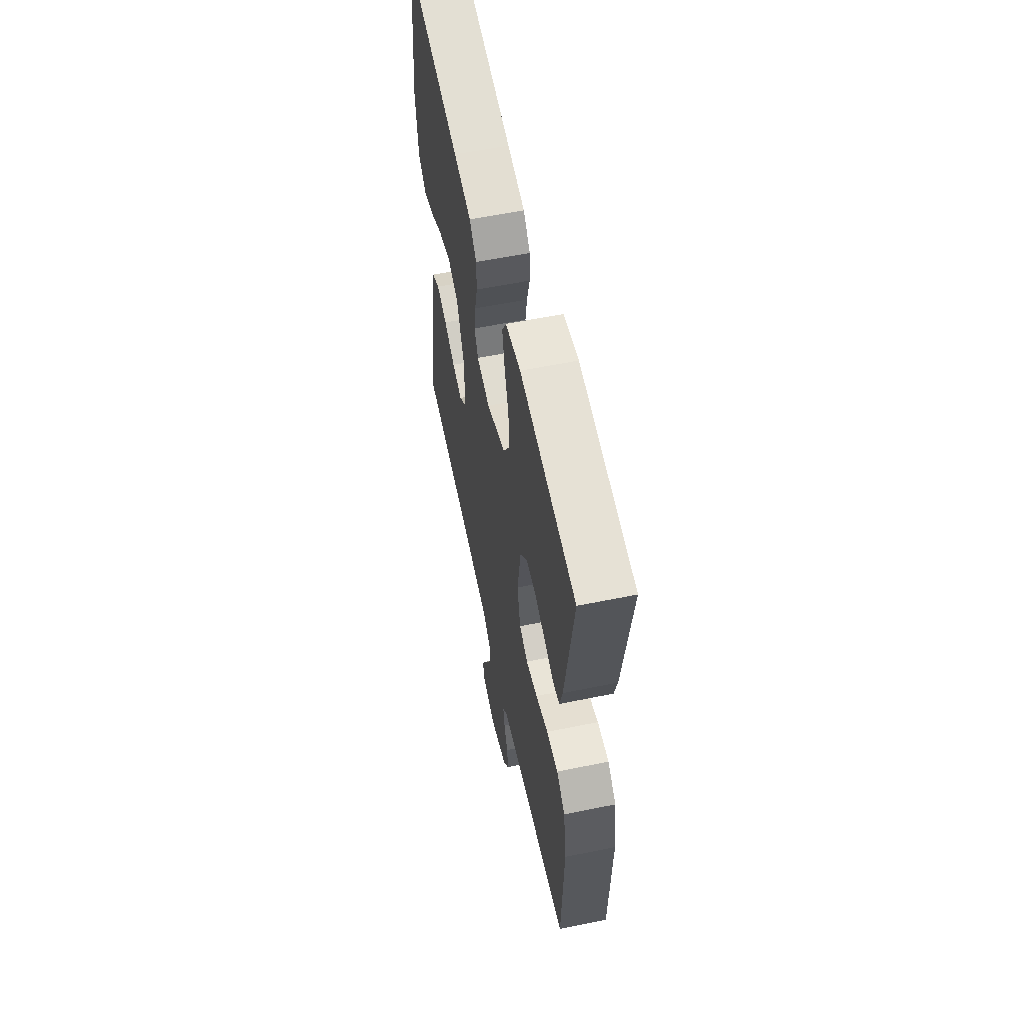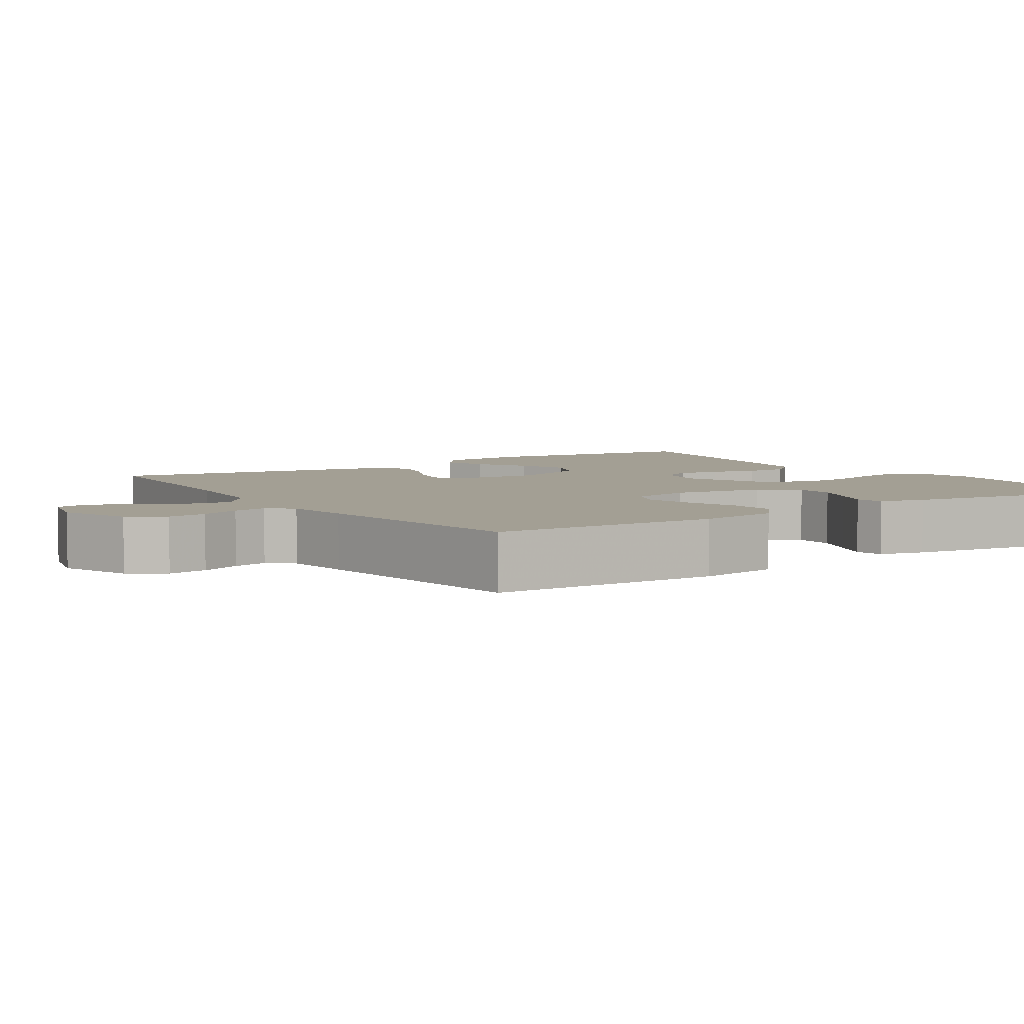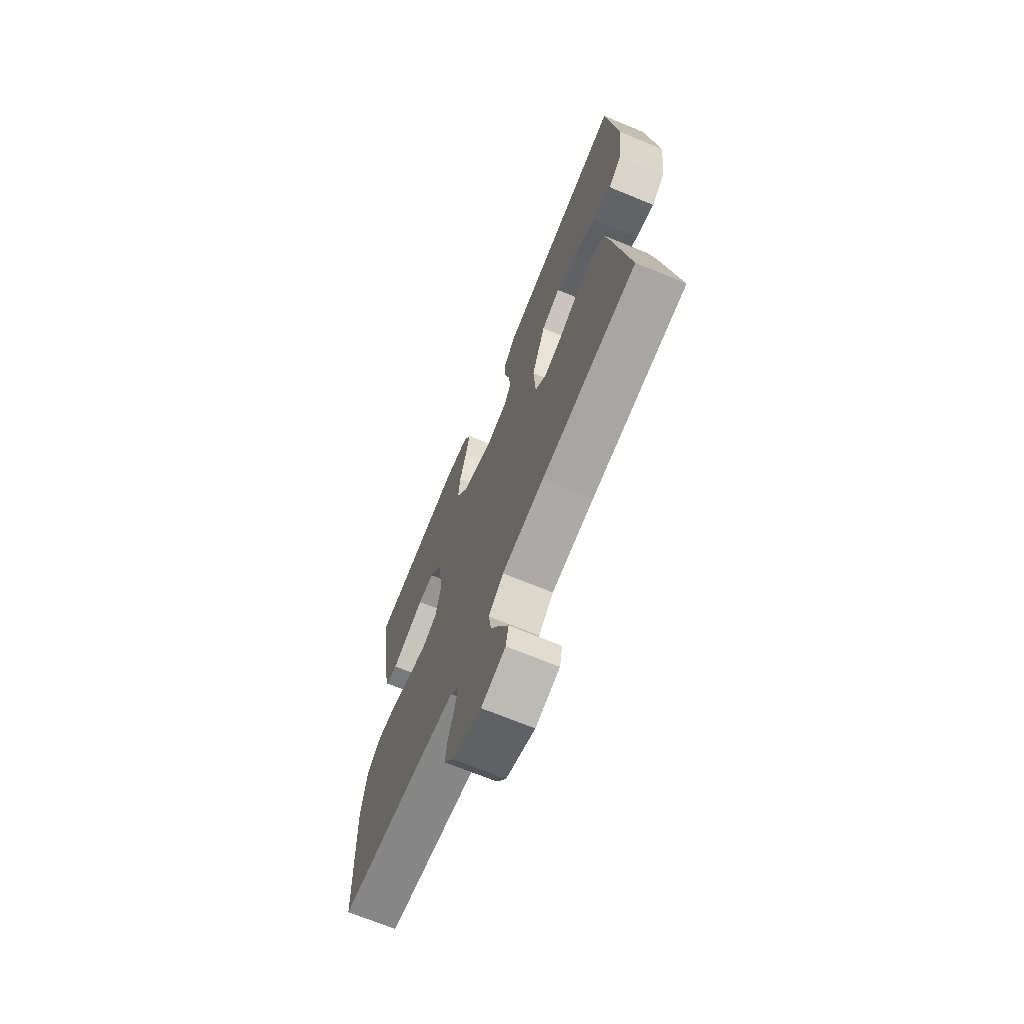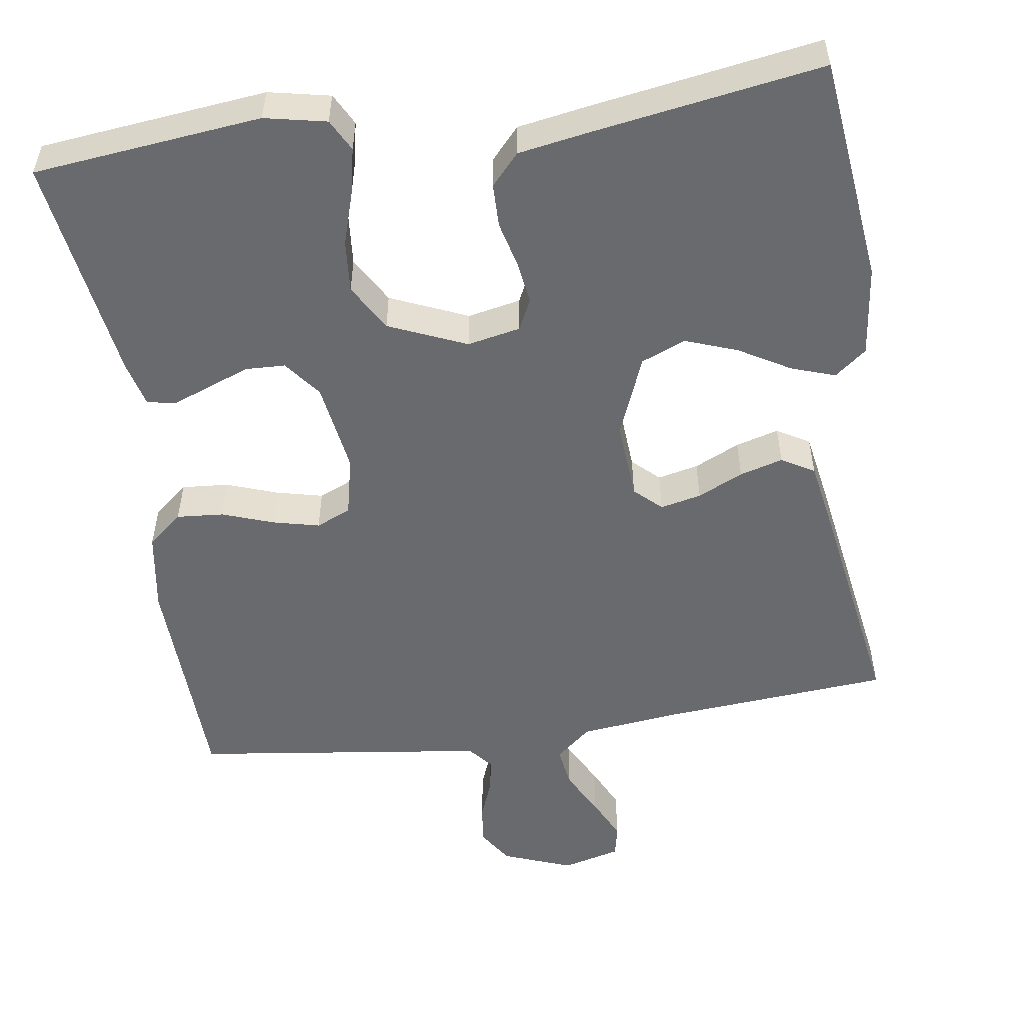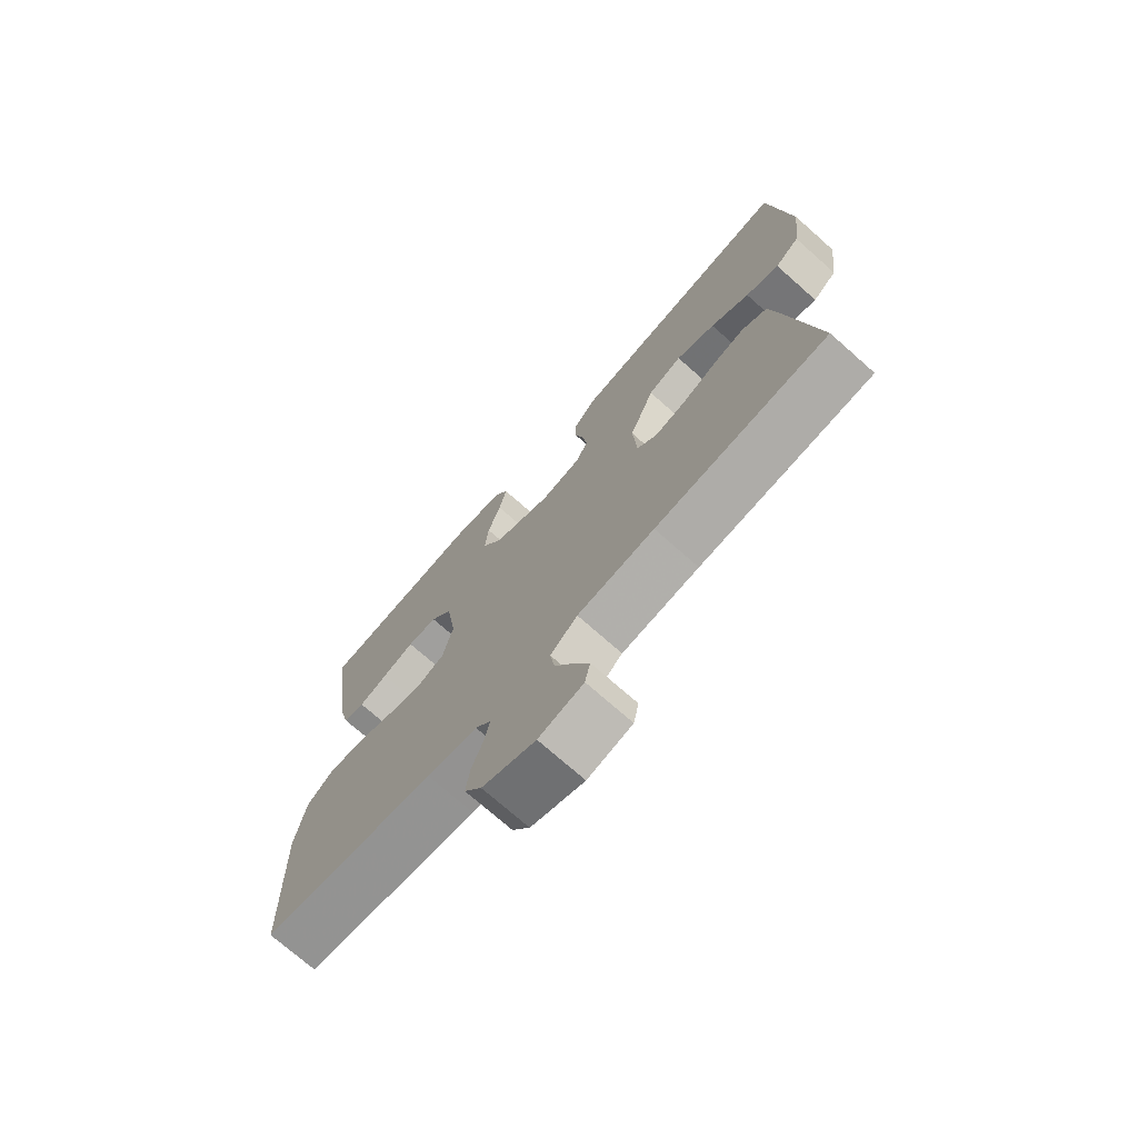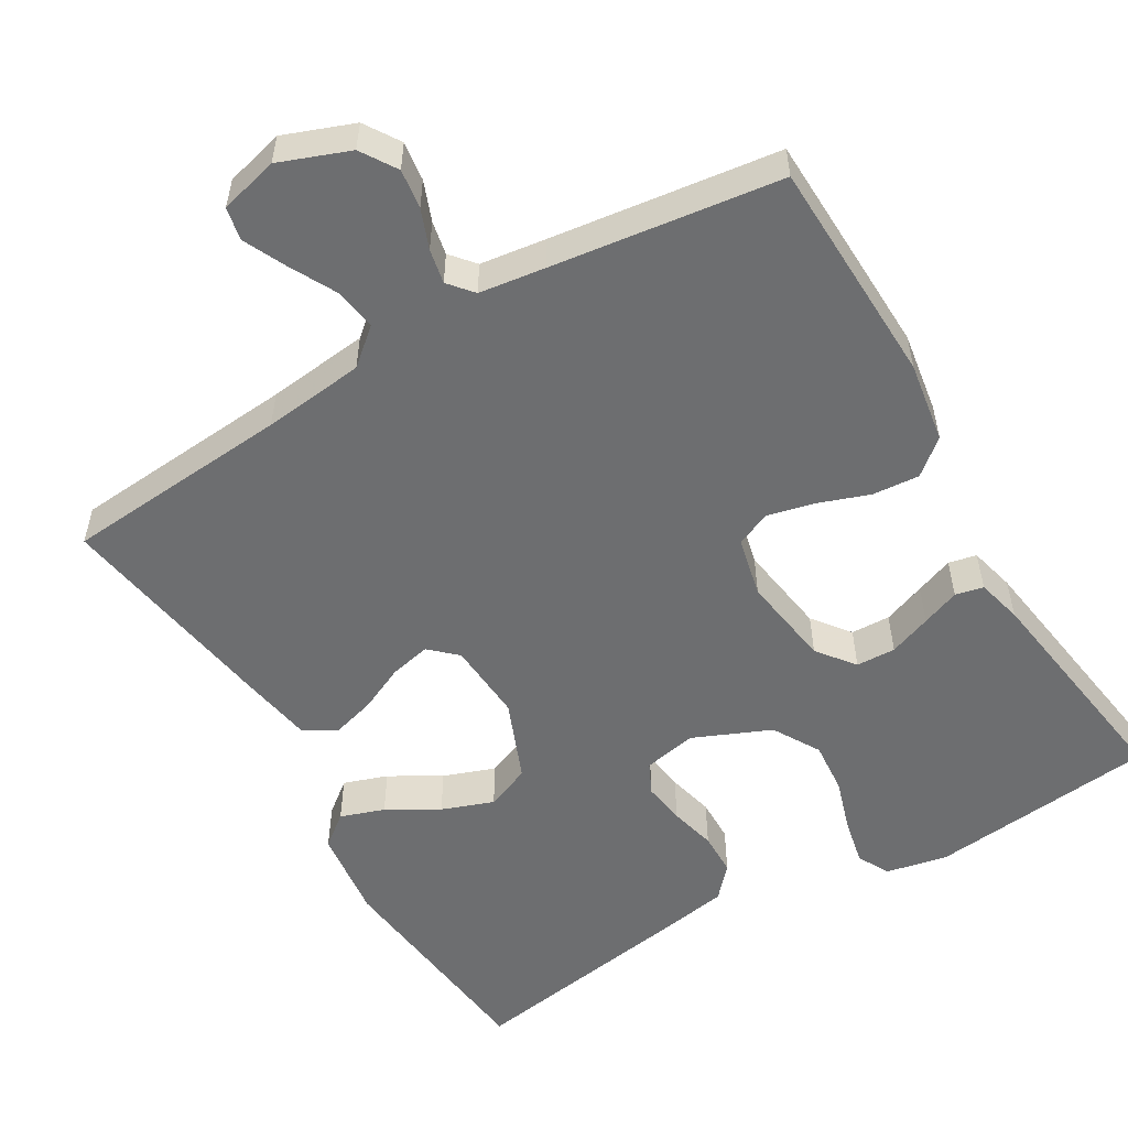
<metadata>
{"format":"obj","ext":"obj","renderer":"f3d","projection":"perspective","resolution":1024,"background":"white","views":[{"elev":58.9,"azim":-101.9,"up":"+Z"},{"elev":5.3,"azim":-123.5,"up":"+Y"},{"elev":-69.6,"azim":67.6,"up":"+Z"},{"elev":-53.1,"azim":8.5,"up":"+Y"},{"elev":-73.2,"azim":48.5,"up":"+Z"},{"elev":-54.3,"azim":-149.4,"up":"+Y"}]}
</metadata>
<code>
v 0.5 0.07 -0.5
v 0.2 0.07 -0.524
v 0.066 0.07 -0.539
v 0.019 0.07 -0.579
v 0.027 0.07 -0.634
v 0.059 0.07 -0.695
v 0.086 0.07 -0.752
v 0.077 0.07 -0.795
v 0 0.07 -0.815
v -0.092 0.07 -0.78
v -0.122 0.07 -0.733
v -0.115 0.07 -0.681
v -0.095 0.07 -0.629
v -0.086 0.07 -0.584
v -0.113 0.07 -0.552
v -0.2 0.07 -0.54
v -0.5 0.07 -0.5
v -0.509 0.07 -0.2
v -0.492 0.07 -0.093
v -0.446 0.07 -0.055
v -0.384 0.07 -0.06
v -0.317 0.07 -0.084
v -0.255 0.07 -0.099
v -0.209 0.07 -0.079
v -0.191 0.07 0
v -0.209 0.07 0.121
v -0.247 0.07 0.17
v -0.299 0.07 0.172
v -0.355 0.07 0.151
v -0.405 0.07 0.132
v -0.442 0.07 0.14
v -0.457 0.07 0.2
v -0.5 0.07 0.5
v -0.2 0.07 0.532
v -0.119 0.07 0.515
v -0.097 0.07 0.473
v -0.11 0.07 0.412
v -0.132 0.07 0.342
v -0.138 0.07 0.273
v -0.102 0.07 0.211
v 0 0.07 0.167
v 0.07 0.07 0.181
v 0.09 0.07 0.222
v 0.082 0.07 0.278
v 0.067 0.07 0.339
v 0.068 0.07 0.396
v 0.105 0.07 0.437
v 0.2 0.07 0.453
v 0.5 0.07 0.5
v 0.533 0.07 0.2
v 0.518 0.07 0.079
v 0.476 0.07 0.046
v 0.418 0.07 0.066
v 0.351 0.07 0.105
v 0.283 0.07 0.13
v 0.224 0.07 0.106
v 0.181 0.07 0
v 0.188 0.07 -0.105
v 0.223 0.07 -0.138
v 0.277 0.07 -0.126
v 0.337 0.07 -0.098
v 0.394 0.07 -0.082
v 0.437 0.07 -0.107
v 0.453 0.07 -0.2
v 0.5 0 -0.5
v 0.2 0 -0.524
v 0.066 0 -0.539
v 0.019 0 -0.579
v 0.027 0 -0.634
v 0.059 0 -0.695
v 0.086 0 -0.752
v 0.077 0 -0.795
v 0 0 -0.815
v -0.092 0 -0.78
v -0.122 0 -0.733
v -0.115 0 -0.681
v -0.095 0 -0.629
v -0.086 0 -0.584
v -0.113 0 -0.552
v -0.2 0 -0.54
v -0.5 0 -0.5
v -0.509 0 -0.2
v -0.492 0 -0.093
v -0.446 0 -0.055
v -0.384 0 -0.06
v -0.317 0 -0.084
v -0.255 0 -0.099
v -0.209 0 -0.079
v -0.191 0 0
v -0.209 0 0.121
v -0.247 0 0.17
v -0.299 0 0.172
v -0.355 0 0.151
v -0.405 0 0.132
v -0.442 0 0.14
v -0.457 0 0.2
v -0.5 0 0.5
v -0.2 0 0.532
v -0.119 0 0.515
v -0.097 0 0.473
v -0.11 0 0.412
v -0.132 0 0.342
v -0.138 0 0.273
v -0.102 0 0.211
v 0 0 0.167
v 0.07 0 0.181
v 0.09 0 0.222
v 0.082 0 0.278
v 0.067 0 0.339
v 0.068 0 0.396
v 0.105 0 0.437
v 0.2 0 0.453
v 0.5 0 0.5
v 0.533 0 0.2
v 0.518 0 0.079
v 0.476 0 0.046
v 0.418 0 0.066
v 0.351 0 0.105
v 0.283 0 0.13
v 0.224 0 0.106
v 0.181 0 0
v 0.188 0 -0.105
v 0.223 0 -0.138
v 0.277 0 -0.126
v 0.337 0 -0.098
v 0.394 0 -0.082
v 0.437 0 -0.107
v 0.453 0 -0.2
f 63 64 1 2
f 60 61 62 63
f 59 60 63 2
f 58 59 2 3
f 57 58 3 4
f 51 52 53 54
f 51 54 55
f 50 51 55
f 49 50 55
f 48 49 55 56
f 44 45 46 47
f 43 44 47 48
f 35 36 37 38
f 35 38 39
f 34 35 39
f 33 34 39
f 32 33 39 40
f 29 30 31 32
f 28 29 32
f 27 28 32 40
f 19 20 21 22
f 19 22 23
f 16 17 18 19
f 15 16 19 23
f 14 15 23 24
f 10 11 12 13
f 10 13 14
f 9 10 14
f 5 6 7 8
f 5 8 9 14
f 43 48 56 57
f 42 43 57 4
f 41 42 4
f 26 27 40 41
f 25 26 41 4
f 14 24 25
f 4 5 14 25
f 66 65 128 127
f 127 126 125 124
f 66 127 124 123
f 67 66 123 122
f 68 67 122 121
f 118 117 116 115
f 119 118 115
f 119 115 114
f 119 114 113
f 120 119 113 112
f 111 110 109 108
f 112 111 108 107
f 102 101 100 99
f 103 102 99
f 103 99 98
f 103 98 97
f 104 103 97 96
f 96 95 94 93
f 96 93 92
f 104 96 92 91
f 86 85 84 83
f 87 86 83
f 83 82 81 80
f 87 83 80 79
f 88 87 79 78
f 77 76 75 74
f 78 77 74
f 78 74 73
f 72 71 70 69
f 78 73 72 69
f 121 120 112 107
f 68 121 107 106
f 68 106 105
f 105 104 91 90
f 68 105 90 89
f 89 88 78
f 89 78 69 68
f 1 65 66 2
f 2 66 67 3
f 3 67 68 4
f 4 68 69 5
f 5 69 70 6
f 6 70 71 7
f 7 71 72 8
f 8 72 73 9
f 9 73 74 10
f 10 74 75 11
f 11 75 76 12
f 12 76 77 13
f 13 77 78 14
f 14 78 79 15
f 15 79 80 16
f 16 80 81 17
f 17 81 82 18
f 18 82 83 19
f 19 83 84 20
f 20 84 85 21
f 21 85 86 22
f 22 86 87 23
f 23 87 88 24
f 24 88 89 25
f 25 89 90 26
f 26 90 91 27
f 27 91 92 28
f 28 92 93 29
f 29 93 94 30
f 30 94 95 31
f 31 95 96 32
f 32 96 97 33
f 33 97 98 34
f 34 98 99 35
f 35 99 100 36
f 36 100 101 37
f 37 101 102 38
f 38 102 103 39
f 39 103 104 40
f 40 104 105 41
f 41 105 106 42
f 42 106 107 43
f 43 107 108 44
f 44 108 109 45
f 45 109 110 46
f 46 110 111 47
f 47 111 112 48
f 48 112 113 49
f 49 113 114 50
f 50 114 115 51
f 51 115 116 52
f 52 116 117 53
f 53 117 118 54
f 54 118 119 55
f 55 119 120 56
f 56 120 121 57
f 57 121 122 58
f 58 122 123 59
f 59 123 124 60
f 60 124 125 61
f 61 125 126 62
f 62 126 127 63
f 63 127 128 64
f 64 128 65 1

</code>
